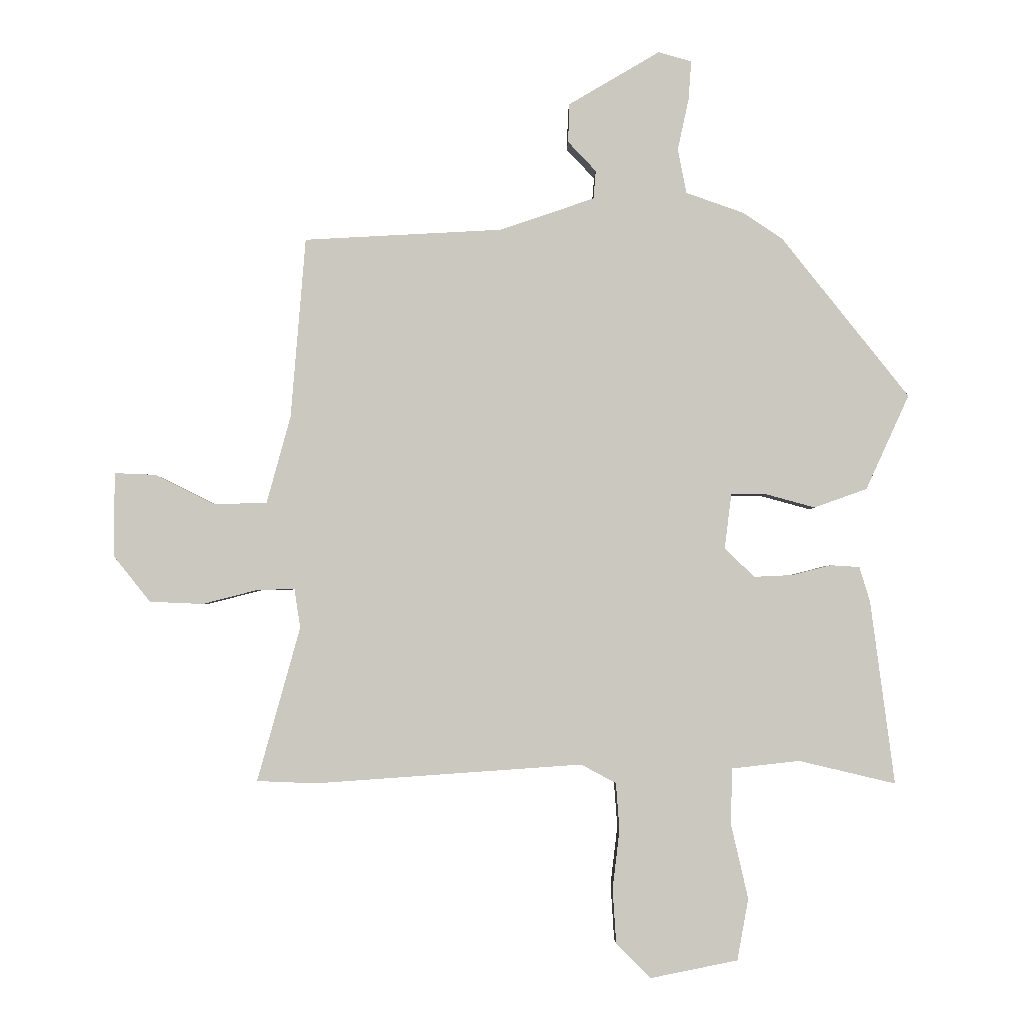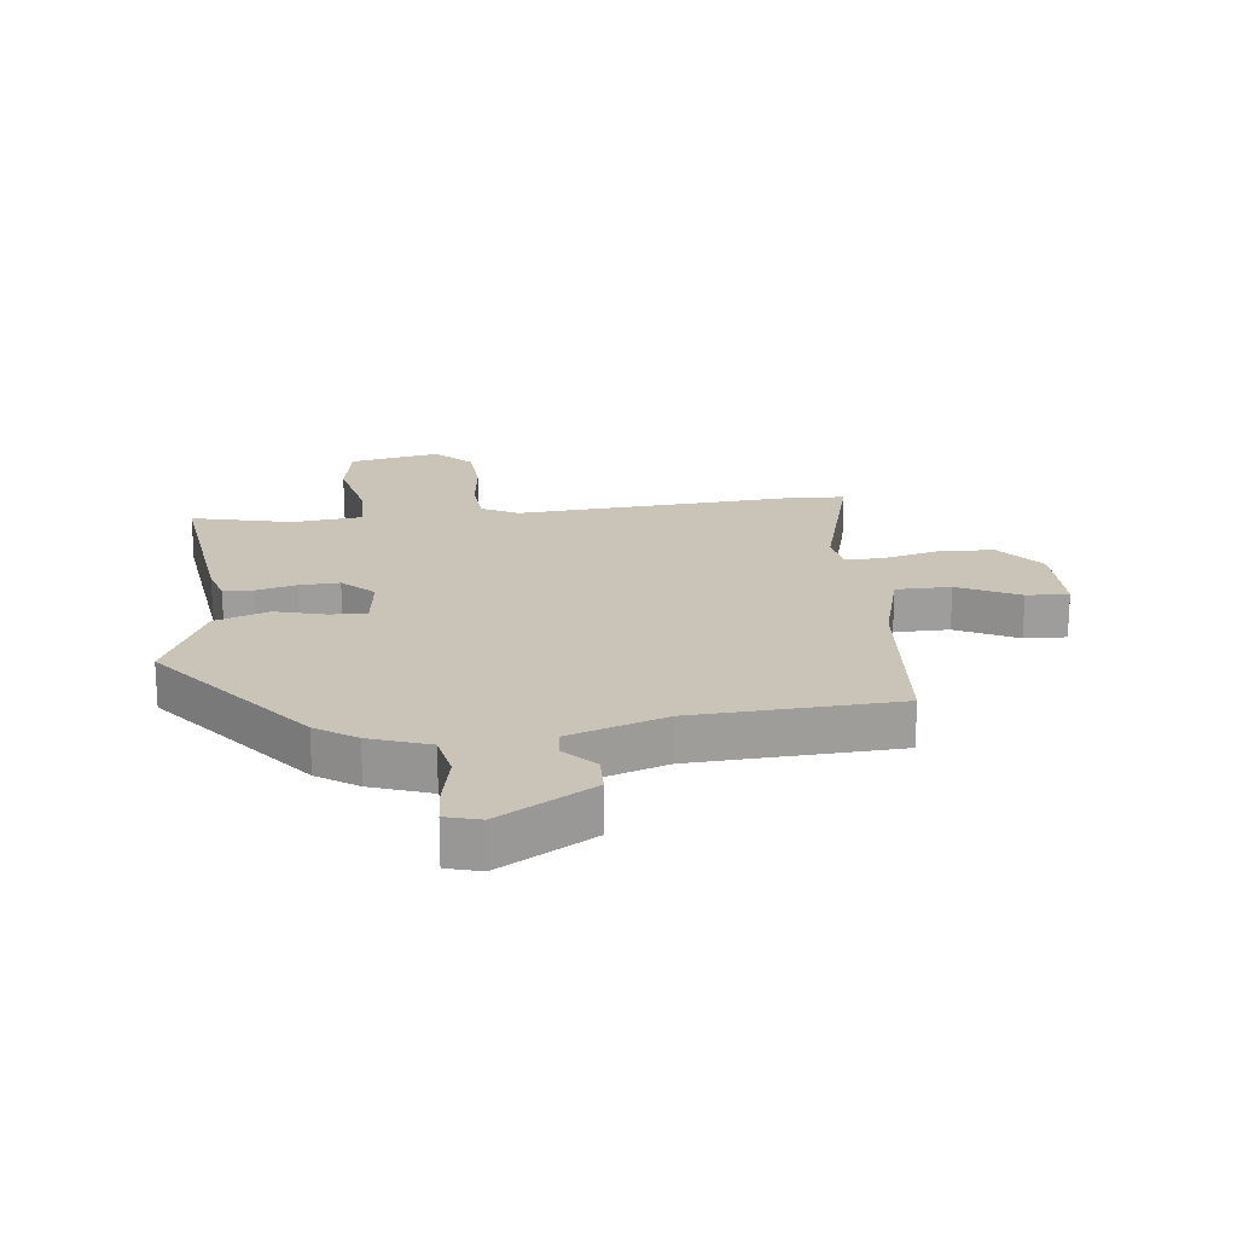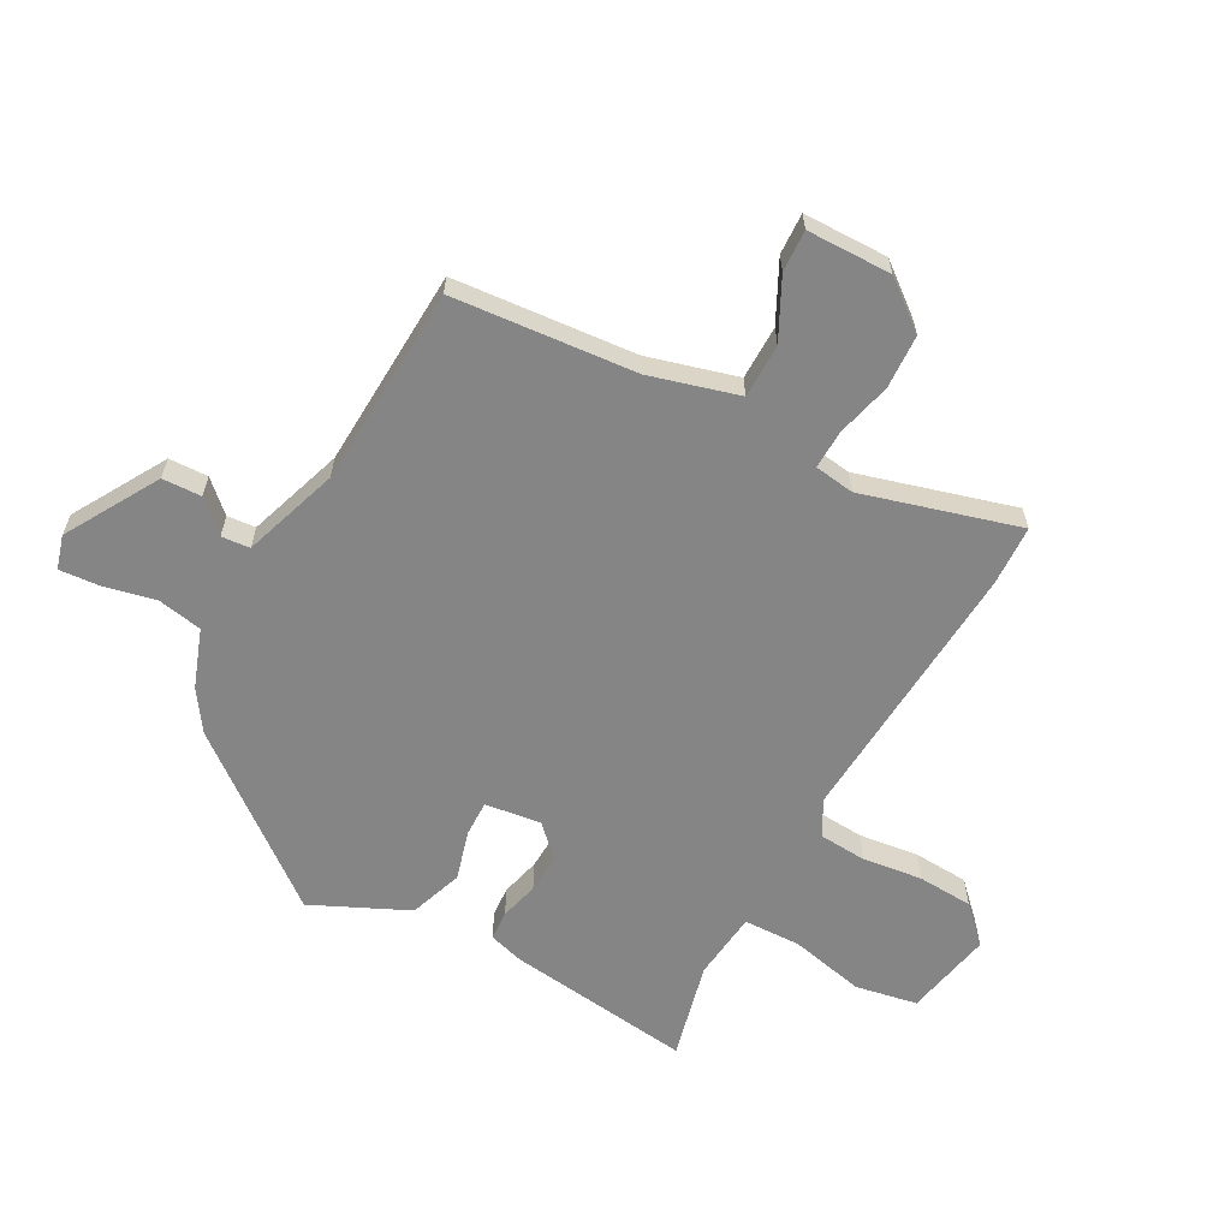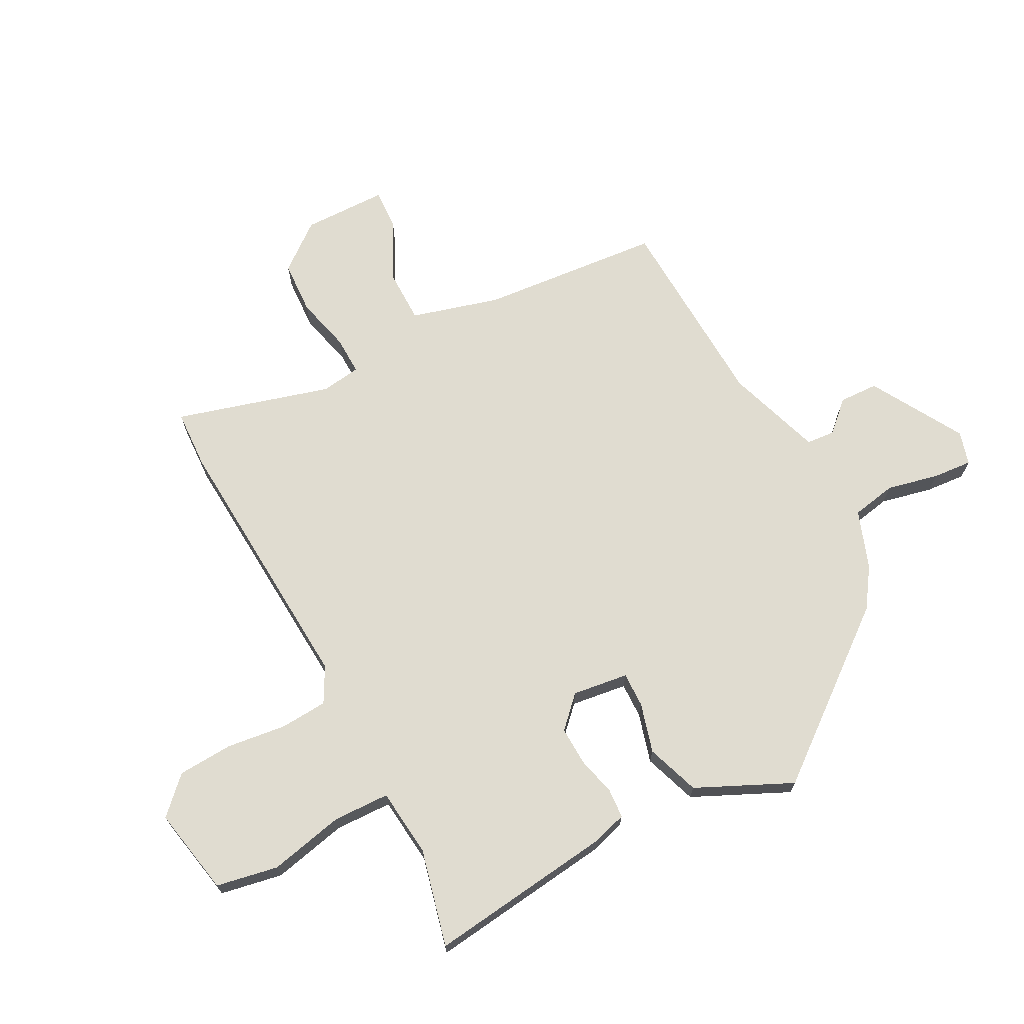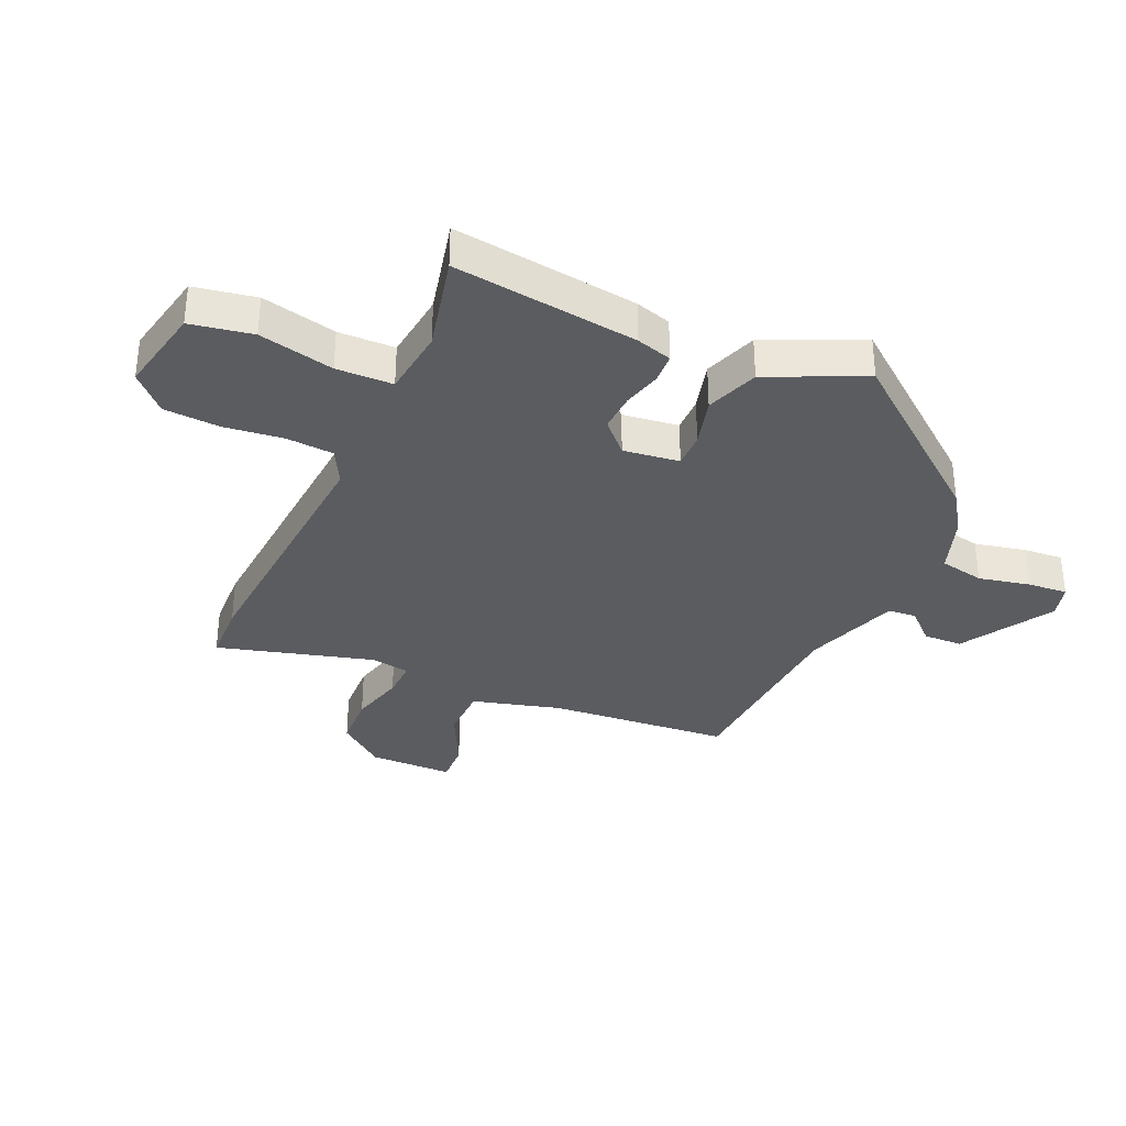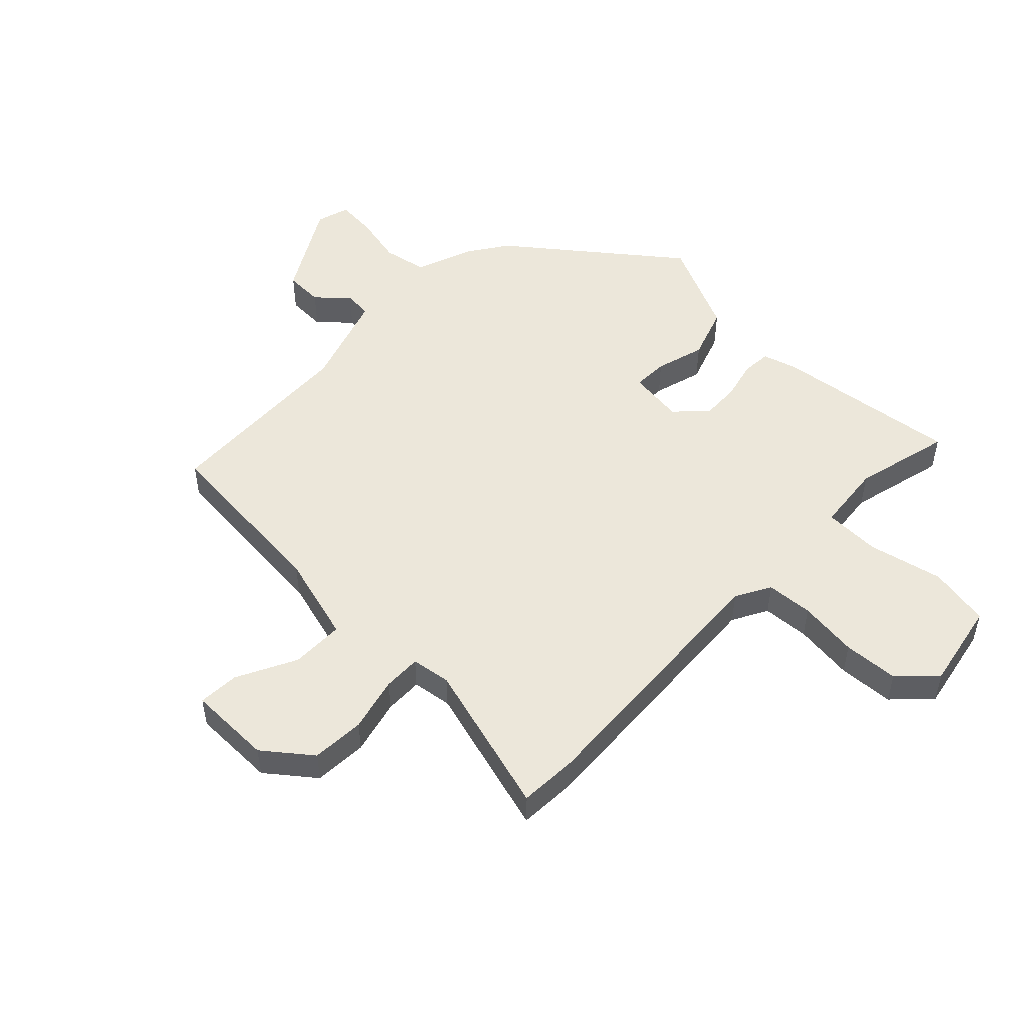
<metadata>
{"format":"obj","ext":"obj","renderer":"f3d","projection":"perspective","resolution":1024,"background":"white","views":[{"elev":-2.5,"azim":179.5,"up":"+Z"},{"elev":19.9,"azim":-6.5,"up":"+Y"},{"elev":-61.8,"azim":61.7,"up":"+Y"},{"elev":69.6,"azim":-117.4,"up":"+Y"},{"elev":-34.1,"azim":-114.1,"up":"+Y"},{"elev":50.7,"azim":134.5,"up":"+Y"}]}
</metadata>
<code>
v 0.579 0.07 -0.497
v 0.478 0.07 -0.501
v 0.022 0.07 -0.469
v -0.038 0.07 -0.501
v -0.044 0.07 -0.581
v -0.032 0.07 -0.682
v -0.038 0.07 -0.776
v -0.097 0.07 -0.834
v -0.246 0.07 -0.804
v -0.265 0.07 -0.699
v -0.236 0.07 -0.572
v -0.238 0.07 -0.476
v -0.354 0.07 -0.463
v -0.519 0.07 -0.502
v -0.478 0.07 -0.189
v -0.46 0.07 -0.129
v -0.41 0.07 -0.126
v -0.344 0.07 -0.143
v -0.278 0.07 -0.146
v -0.227 0.07 -0.097
v -0.239 0.07 -0.002
v -0.299 0.07 -0.003
v -0.383 0.07 -0.026
v -0.473 0.07 0.006
v -0.547 0.07 0.168
v -0.329 0.07 0.442
v -0.262 0.07 0.487
v -0.163 0.07 0.522
v -0.148 0.07 0.598
v -0.167 0.07 0.686
v -0.172 0.07 0.753
v -0.115 0.07 0.769
v 0.041 0.07 0.677
v 0.043 0.07 0.611
v -0.005 0.07 0.56
v -0.001 0.07 0.512
v 0.161 0.07 0.457
v 0.499 0.07 0.439
v 0.524 0.07 0.131
v 0.565 0.07 -0.019
v 0.656 0.07 -0.02
v 0.757 0.07 0.03
v 0.827 0.07 0.033
v 0.828 0.07 -0.11
v 0.765 0.07 -0.189
v 0.674 0.07 -0.193
v 0.581 0.07 -0.169
v 0.516 0.07 -0.167
v 0.506 0.07 -0.234
v 0.579 0 -0.497
v 0.478 0 -0.501
v 0.022 0 -0.469
v -0.038 0 -0.501
v -0.044 0 -0.581
v -0.032 0 -0.682
v -0.038 0 -0.776
v -0.097 0 -0.834
v -0.246 0 -0.804
v -0.265 0 -0.699
v -0.236 0 -0.572
v -0.238 0 -0.476
v -0.354 0 -0.463
v -0.519 0 -0.502
v -0.478 0 -0.189
v -0.46 0 -0.129
v -0.41 0 -0.126
v -0.344 0 -0.143
v -0.278 0 -0.146
v -0.227 0 -0.097
v -0.239 0 -0.002
v -0.299 0 -0.003
v -0.383 0 -0.026
v -0.473 0 0.006
v -0.547 0 0.168
v -0.329 0 0.442
v -0.262 0 0.487
v -0.163 0 0.522
v -0.148 0 0.598
v -0.167 0 0.686
v -0.172 0 0.753
v -0.115 0 0.769
v 0.041 0 0.677
v 0.043 0 0.611
v -0.005 0 0.56
v -0.001 0 0.512
v 0.161 0 0.457
v 0.499 0 0.439
v 0.524 0 0.131
v 0.565 0 -0.019
v 0.656 0 -0.02
v 0.757 0 0.03
v 0.827 0 0.033
v 0.828 0 -0.11
v 0.765 0 -0.189
v 0.674 0 -0.193
v 0.581 0 -0.169
v 0.516 0 -0.167
v 0.506 0 -0.234
f 44 45 46 47
f 44 47 48
f 41 42 43 44
f 40 41 44 48
f 39 40 48
f 37 38 39 48
f 36 37 48 49
f 32 33 34 35
f 32 35 36
f 29 30 31 32
f 29 32 36
f 28 29 36 49
f 22 23 24 25
f 21 22 25 26
f 15 16 17 18
f 13 14 15 18
f 12 13 18 19
f 8 9 10 11
f 8 11 12
f 5 6 7 8
f 4 5 8 12
f 3 4 12 19
f 21 26 27 28
f 20 21 28 49
f 3 19 20 49
f 1 2 3 49
f 96 95 94 93
f 97 96 93
f 93 92 91 90
f 97 93 90 89
f 97 89 88
f 97 88 87 86
f 98 97 86 85
f 84 83 82 81
f 85 84 81
f 81 80 79 78
f 85 81 78
f 98 85 78 77
f 74 73 72 71
f 75 74 71 70
f 67 66 65 64
f 67 64 63 62
f 68 67 62 61
f 60 59 58 57
f 61 60 57
f 57 56 55 54
f 61 57 54 53
f 68 61 53 52
f 77 76 75 70
f 98 77 70 69
f 98 69 68 52
f 98 52 51 50
f 1 50 51 2
f 2 51 52 3
f 3 52 53 4
f 4 53 54 5
f 5 54 55 6
f 6 55 56 7
f 7 56 57 8
f 8 57 58 9
f 9 58 59 10
f 10 59 60 11
f 11 60 61 12
f 12 61 62 13
f 13 62 63 14
f 14 63 64 15
f 15 64 65 16
f 16 65 66 17
f 17 66 67 18
f 18 67 68 19
f 19 68 69 20
f 20 69 70 21
f 21 70 71 22
f 22 71 72 23
f 23 72 73 24
f 24 73 74 25
f 25 74 75 26
f 26 75 76 27
f 27 76 77 28
f 28 77 78 29
f 29 78 79 30
f 30 79 80 31
f 31 80 81 32
f 32 81 82 33
f 33 82 83 34
f 34 83 84 35
f 35 84 85 36
f 36 85 86 37
f 37 86 87 38
f 38 87 88 39
f 39 88 89 40
f 40 89 90 41
f 41 90 91 42
f 42 91 92 43
f 43 92 93 44
f 44 93 94 45
f 45 94 95 46
f 46 95 96 47
f 47 96 97 48
f 48 97 98 49
f 49 98 50 1

</code>
